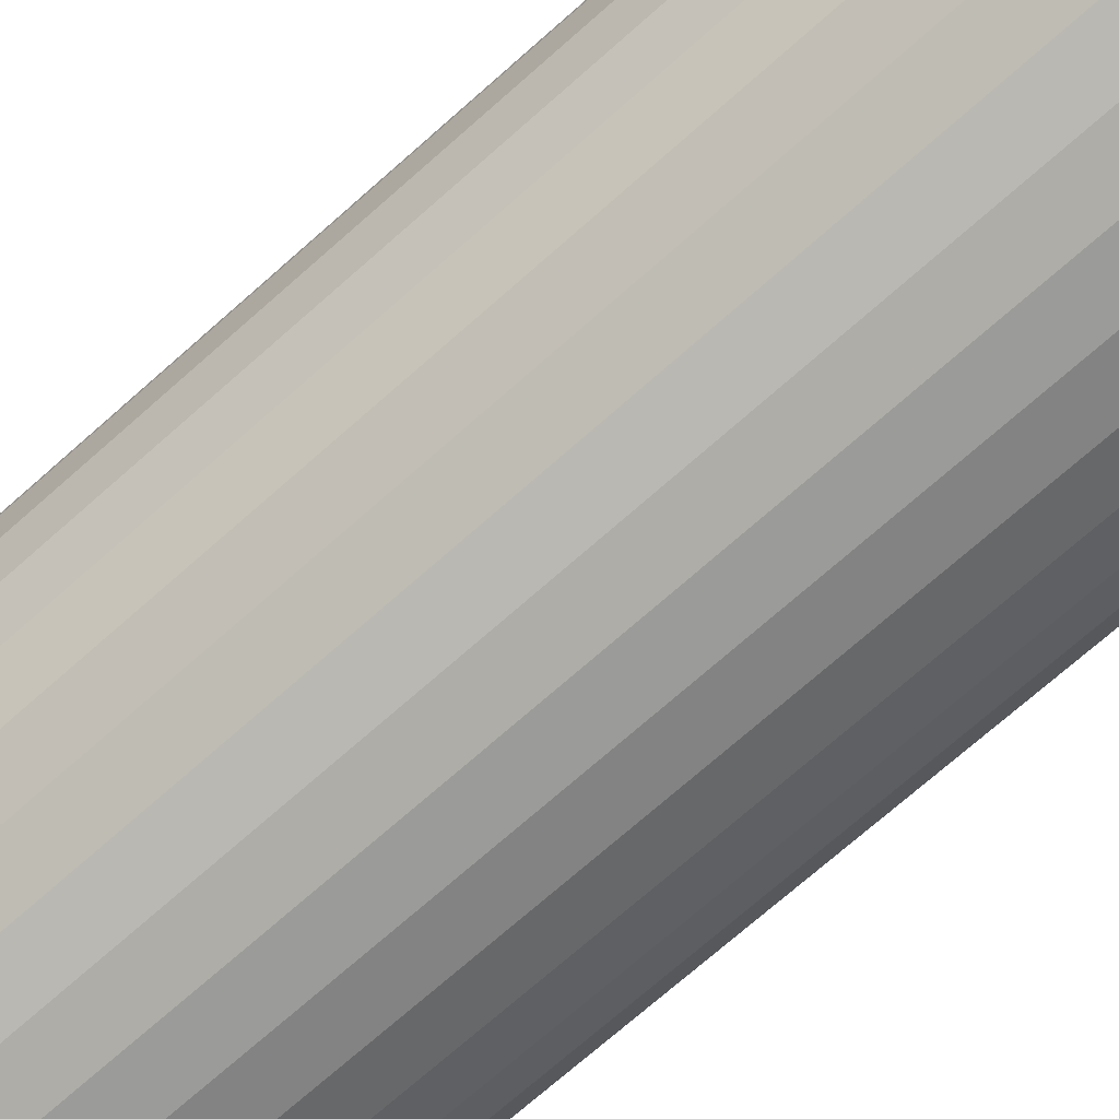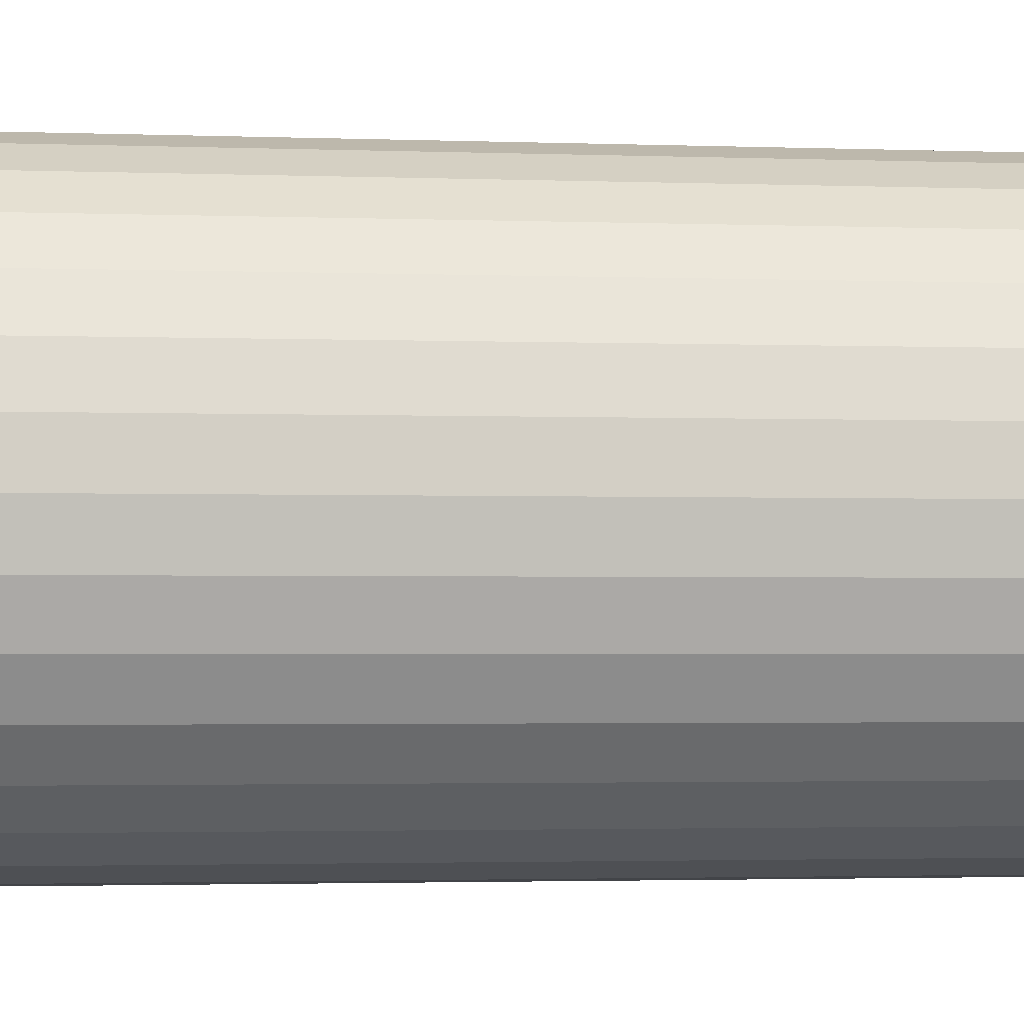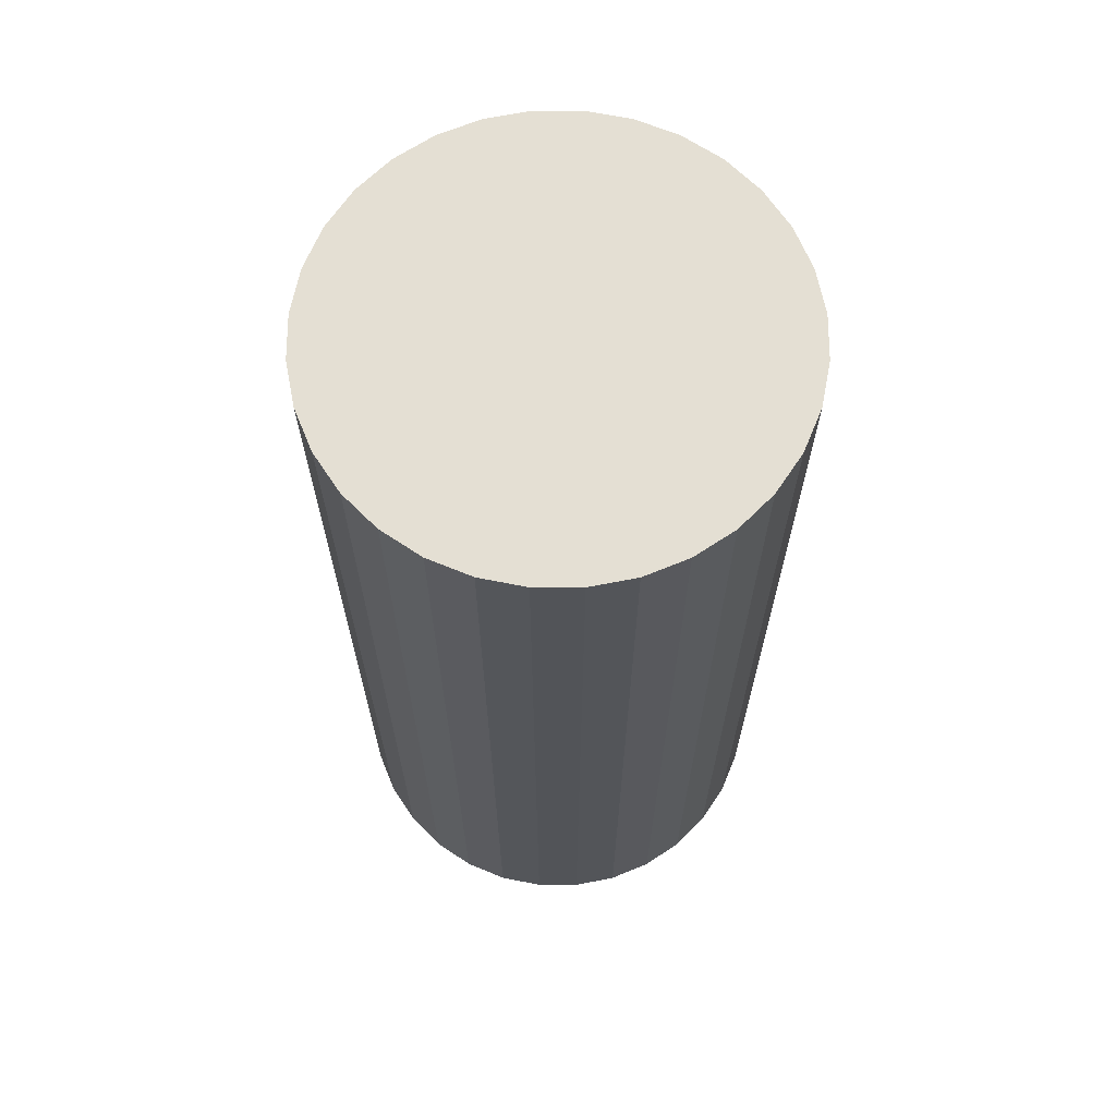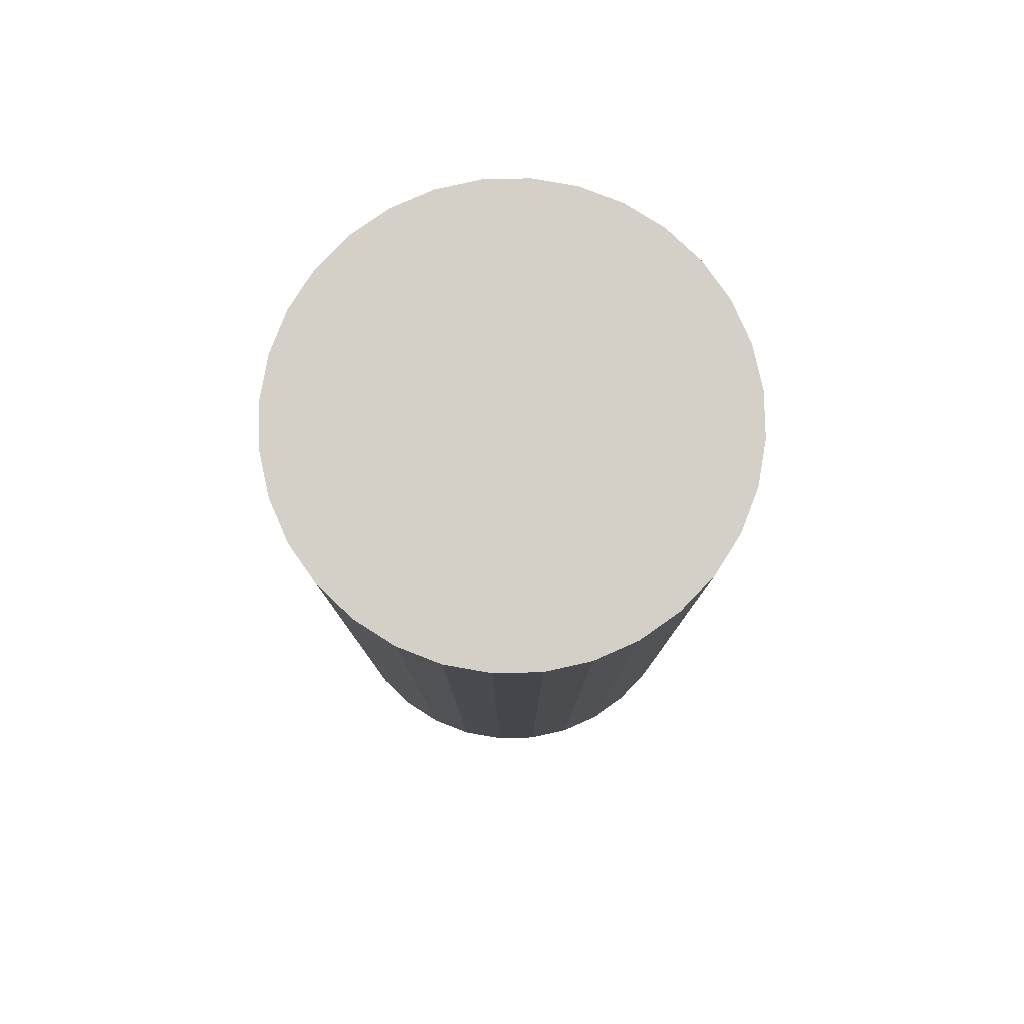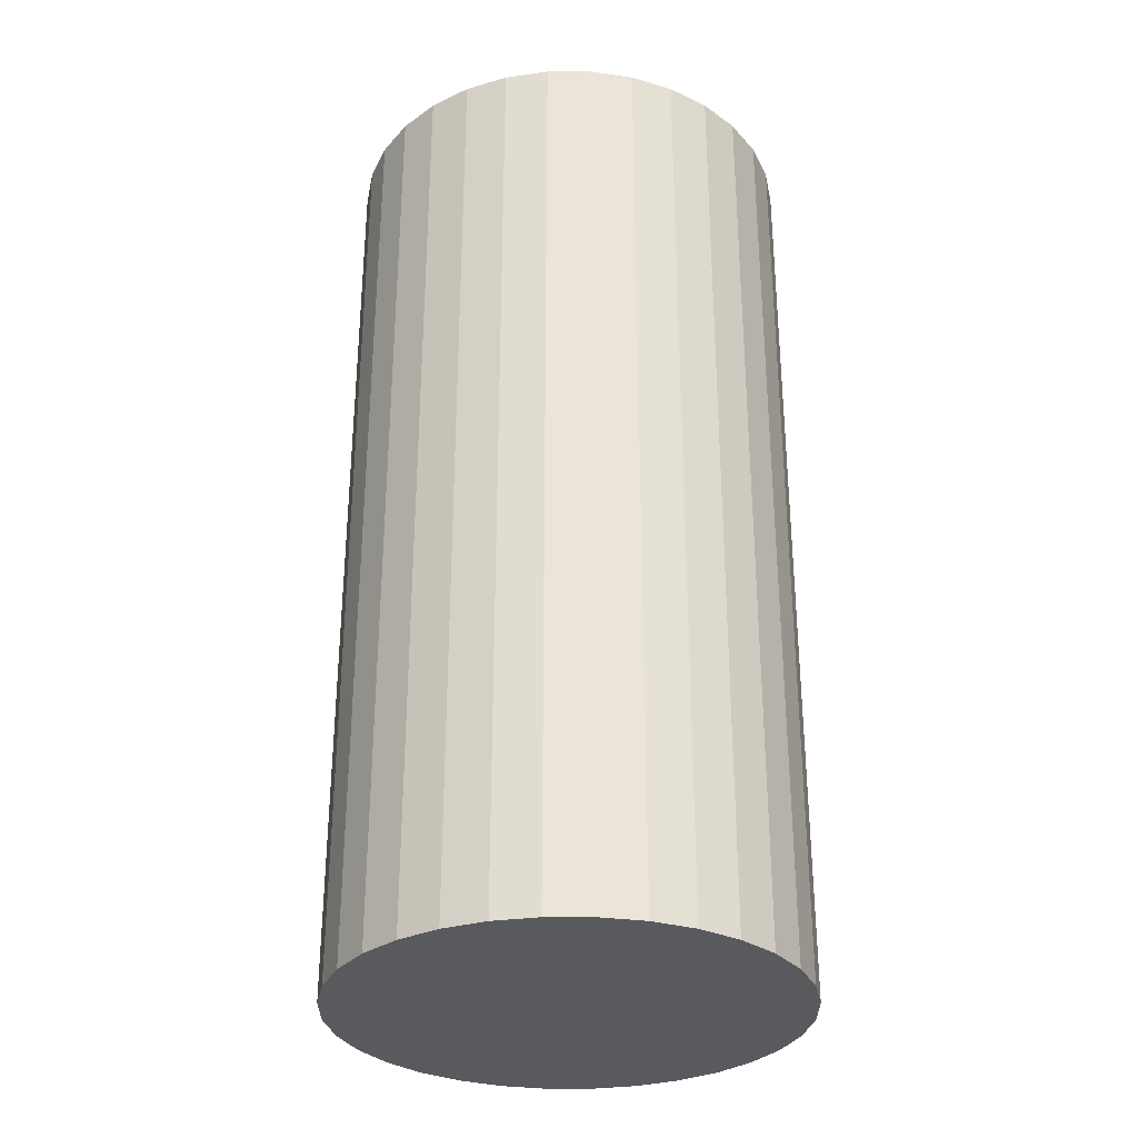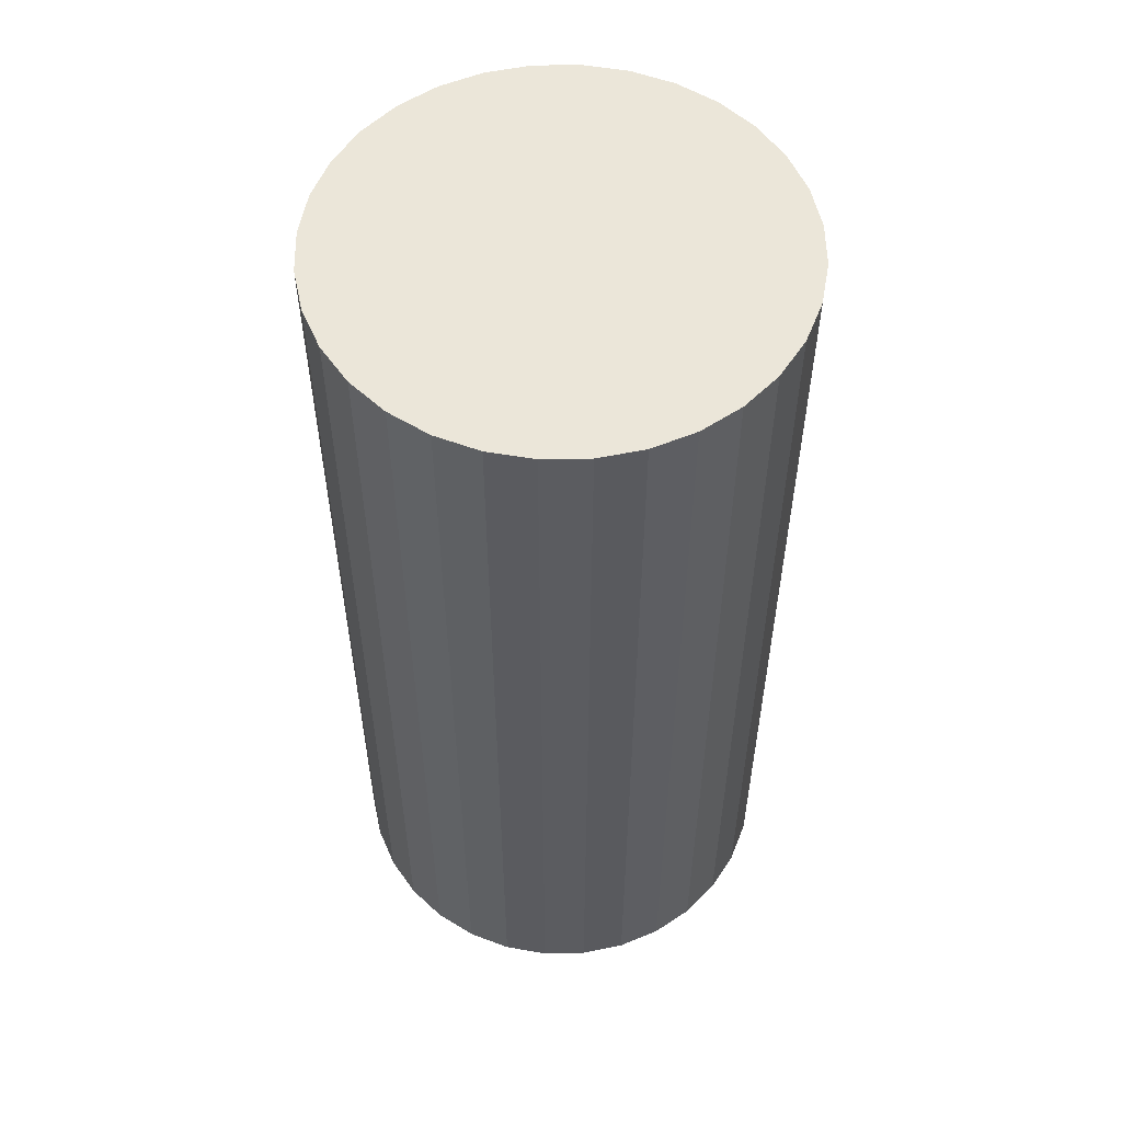
<metadata>
{"format":"obj","ext":"obj","renderer":"f3d","projection":"perspective","resolution":1024,"background":"white","views":[{"elev":-73.5,"azim":131.3,"up":"+Z"},{"elev":-2.2,"azim":81.9,"up":"+Z"},{"elev":66.8,"azim":-151.8,"up":"+Y"},{"elev":79.9,"azim":-18.2,"up":"+Y"},{"elev":-31.1,"azim":-28.1,"up":"+Y"},{"elev":55.3,"azim":150.9,"up":"+Y"}]}
</metadata>
<code>
o Player1_Cylinder
v 0 0 -0.4415
v 0 1.82 -0.4415
v 0.08614 0 -0.433
v 0.08614 1.82 -0.433
v 0.169 0 -0.4079
v 0.169 1.82 -0.4079
v 0.2453 0 -0.3671
v 0.2453 1.82 -0.3671
v 0.3122 0 -0.3122
v 0.3122 1.82 -0.3122
v 0.3671 0 -0.2453
v 0.3671 1.82 -0.2453
v 0.4079 0 -0.169
v 0.4079 1.82 -0.169
v 0.433 0 -0.08614
v 0.433 1.82 -0.08614
v 0.4415 0 -0
v 0.4415 1.82 -0
v 0.433 0 0.08614
v 0.433 1.82 0.08614
v 0.4079 0 0.169
v 0.4079 1.82 0.169
v 0.3671 0 0.2453
v 0.3671 1.82 0.2453
v 0.3122 0 0.3122
v 0.3122 1.82 0.3122
v 0.2453 0 0.3671
v 0.2453 1.82 0.3671
v 0.169 0 0.4079
v 0.169 1.82 0.4079
v 0.08614 0 0.433
v 0.08614 1.82 0.433
v -0 0 0.4415
v -0 1.82 0.4415
v -0.08614 0 0.433
v -0.08614 1.82 0.433
v -0.169 0 0.4079
v -0.169 1.82 0.4079
v -0.2453 0 0.3671
v -0.2453 1.82 0.3671
v -0.3122 0 0.3122
v -0.3122 1.82 0.3122
v -0.3671 0 0.2453
v -0.3671 1.82 0.2453
v -0.4079 0 0.169
v -0.4079 1.82 0.169
v -0.433 0 0.08614
v -0.433 1.82 0.08614
v -0.4415 0 -0
v -0.4415 1.82 -0
v -0.433 0 -0.08614
v -0.433 1.82 -0.08614
v -0.4079 0 -0.169
v -0.4079 1.82 -0.169
v -0.3671 0 -0.2453
v -0.3671 1.82 -0.2453
v -0.3122 0 -0.3122
v -0.3122 1.82 -0.3122
v -0.2453 0 -0.3671
v -0.2453 1.82 -0.3671
v -0.169 0 -0.4079
v -0.169 1.82 -0.4079
v -0.08613 0 -0.433
v -0.08613 1.82 -0.433
f 1 2 4 3
f 3 4 6 5
f 5 6 8 7
f 7 8 10 9
f 9 10 12 11
f 11 12 14 13
f 13 14 16 15
f 15 16 18 17
f 17 18 20 19
f 19 20 22 21
f 21 22 24 23
f 23 24 26 25
f 25 26 28 27
f 27 28 30 29
f 29 30 32 31
f 31 32 34 33
f 33 34 36 35
f 35 36 38 37
f 37 38 40 39
f 39 40 42 41
f 41 42 44 43
f 43 44 46 45
f 45 46 48 47
f 47 48 50 49
f 49 50 52 51
f 51 52 54 53
f 53 54 56 55
f 55 56 58 57
f 57 58 60 59
f 59 60 62 61
f 4 2 64 62 60 58 56 54 52 50 48 46 44 42 40 38 36 34 32 30 28 26 24 22 20 18 16 14 12 10 8 6
f 61 62 64 63
f 63 64 2 1
f 1 3 5 7 9 11 13 15 17 19 21 23 25 27 29 31 33 35 37 39 41 43 45 47 49 51 53 55 57 59 61 63

</code>
